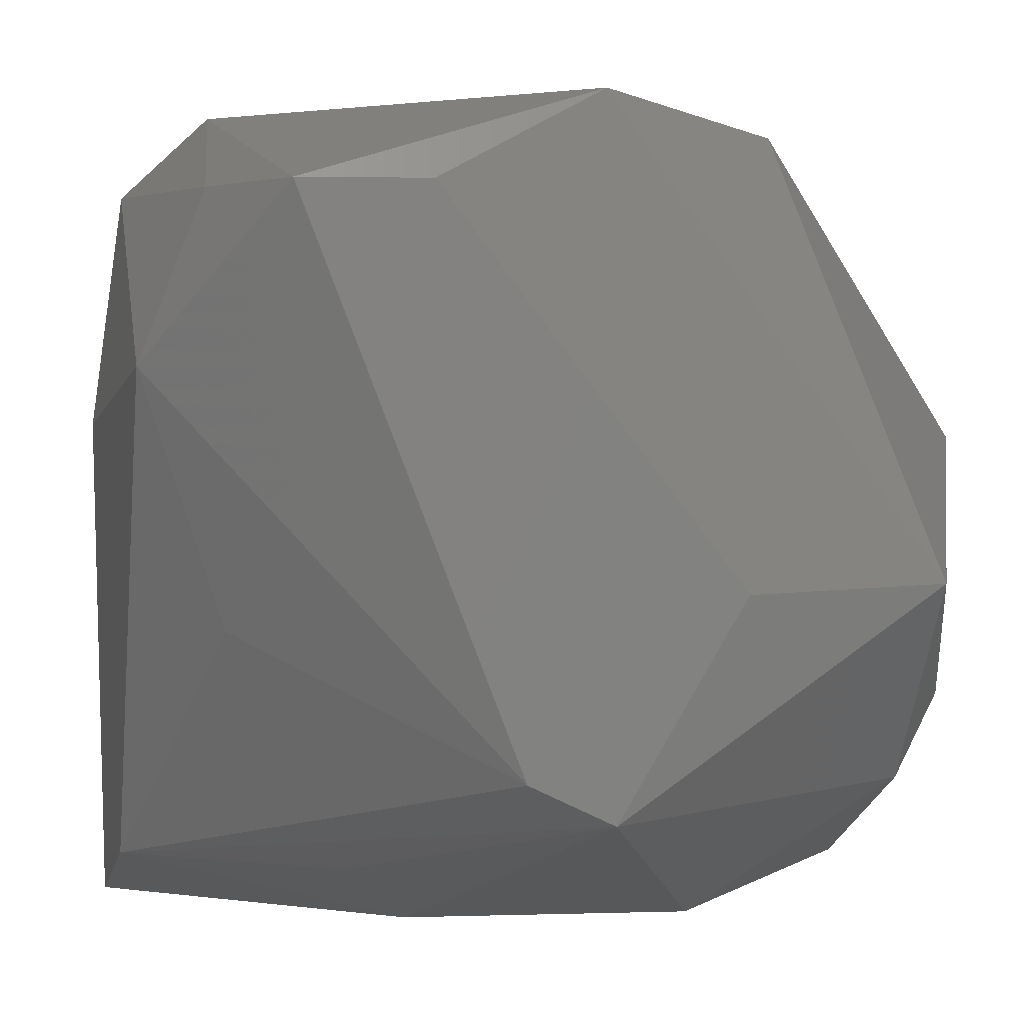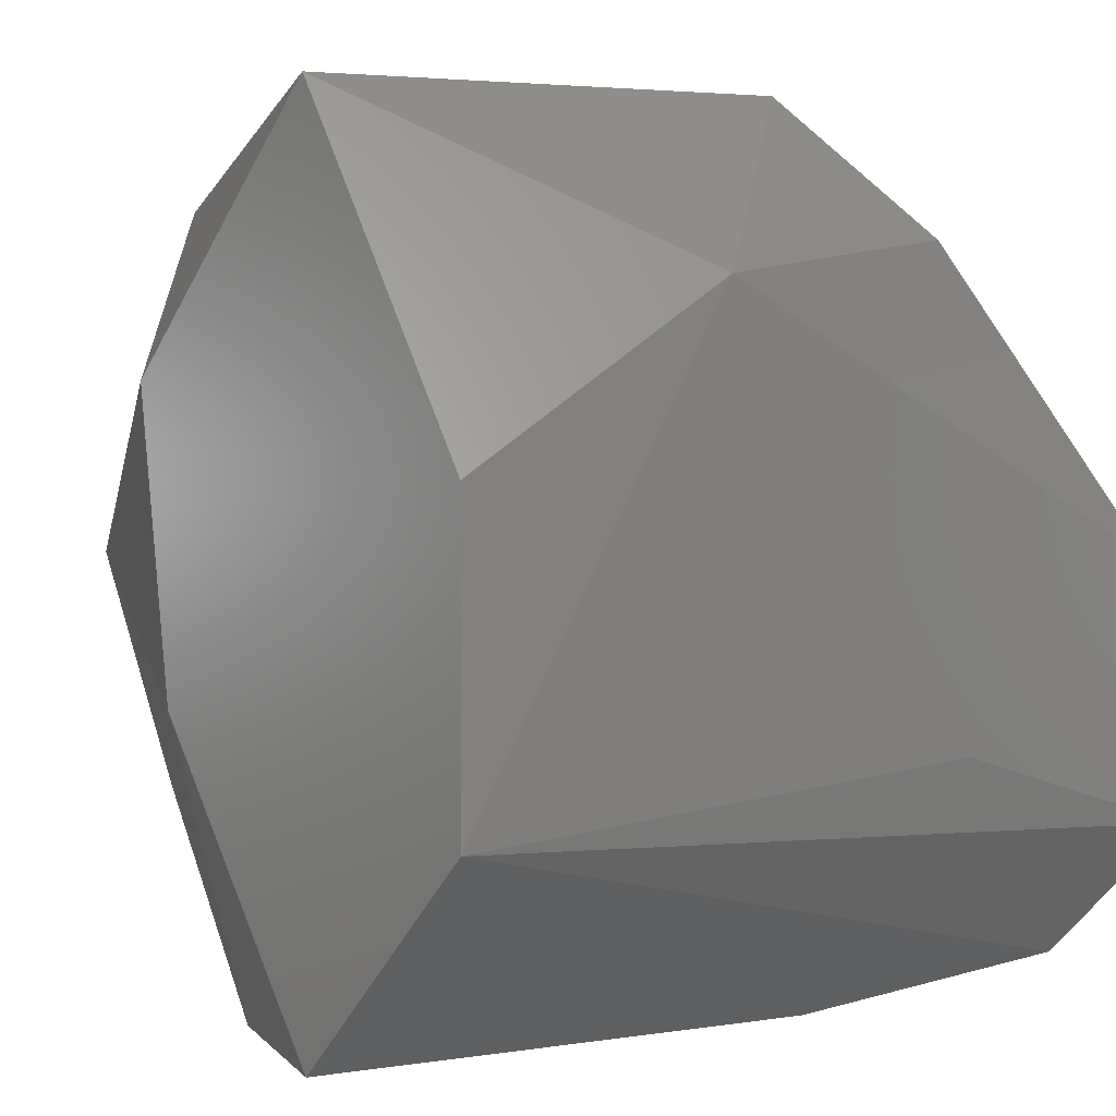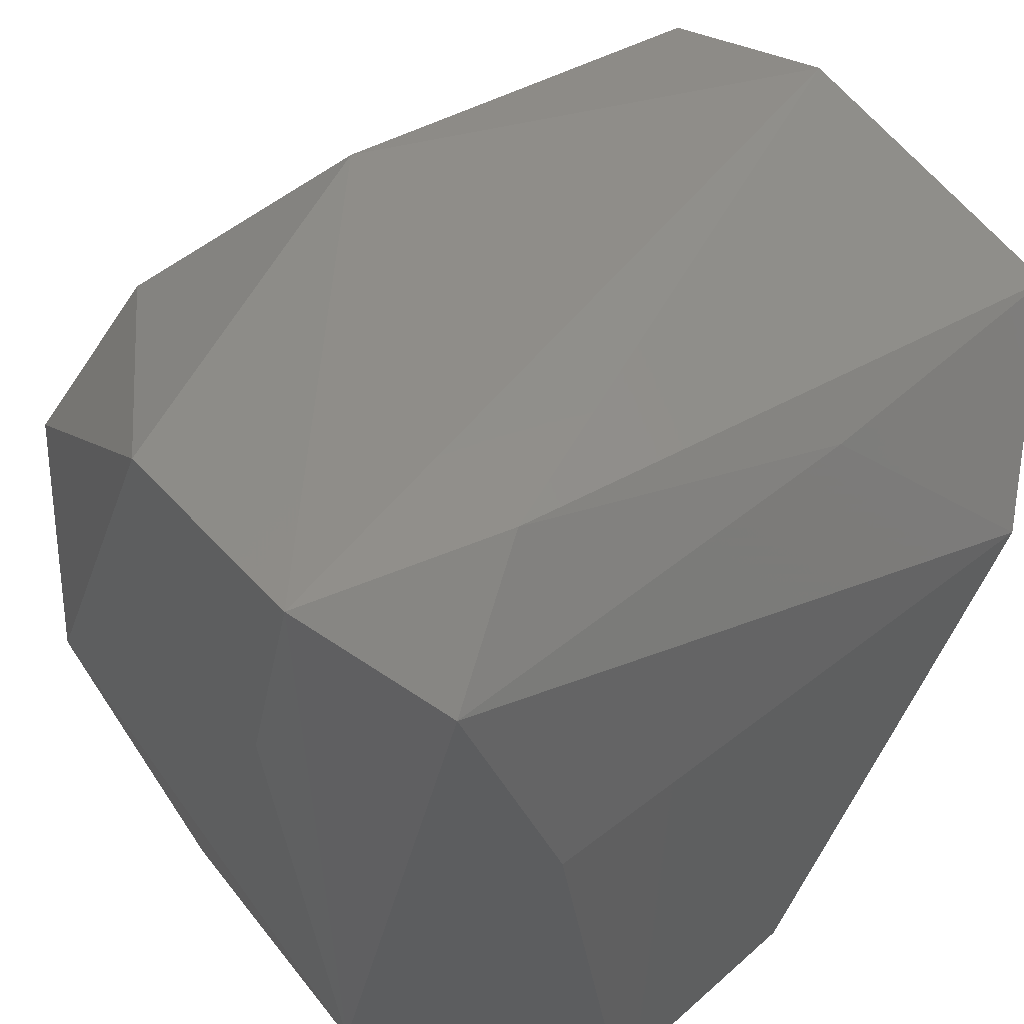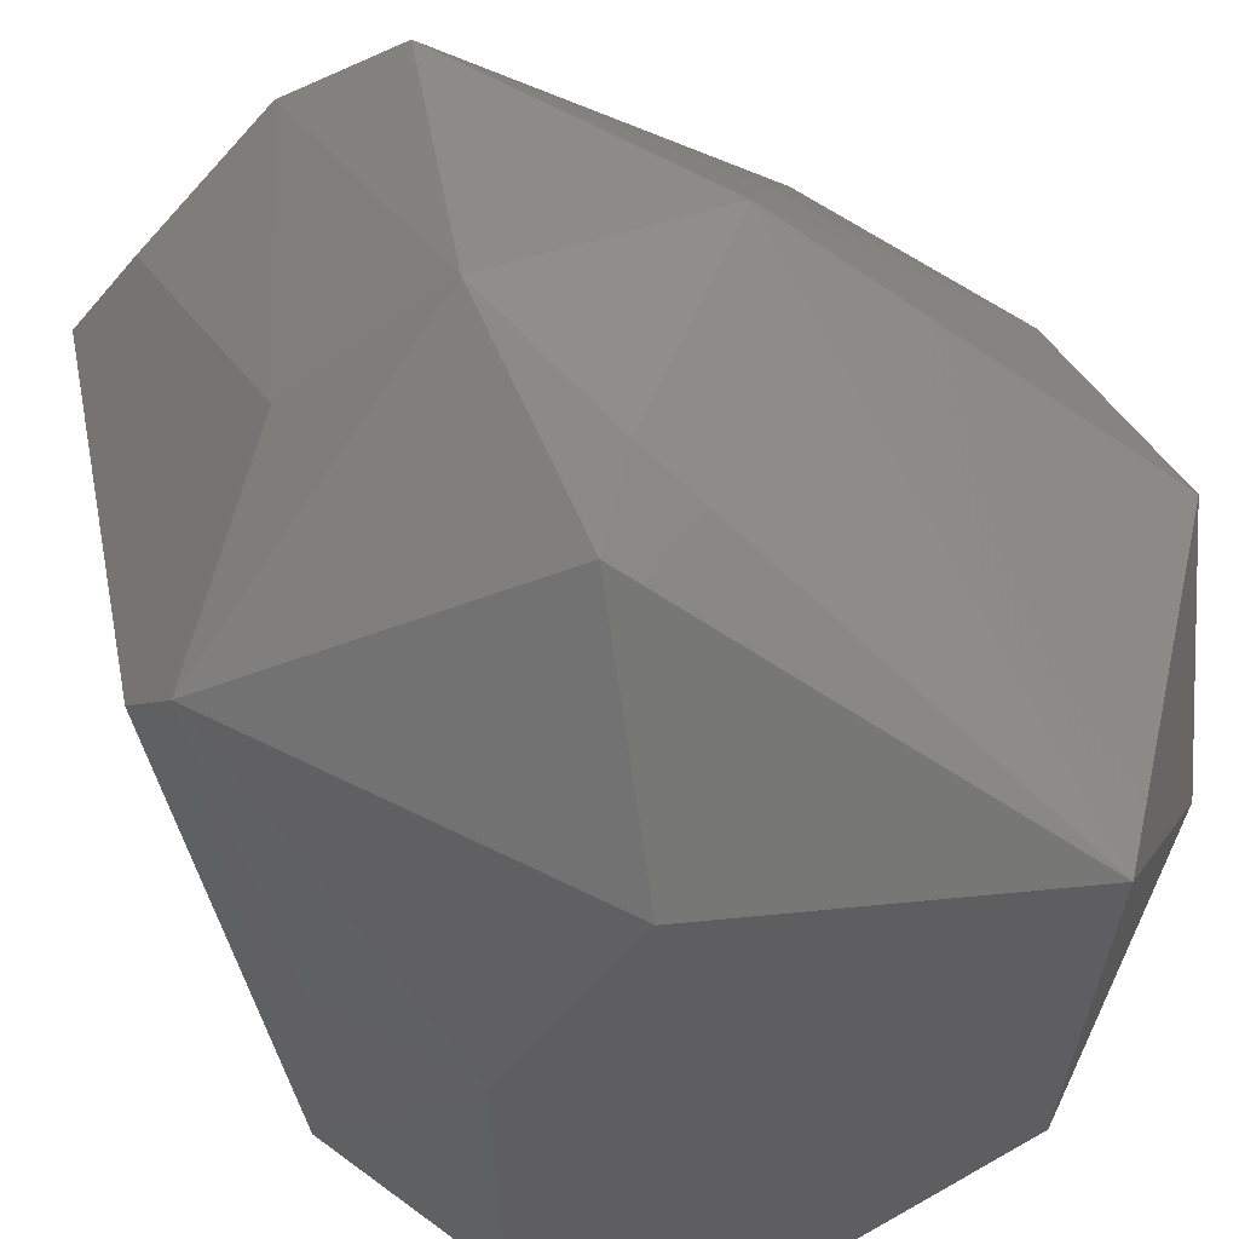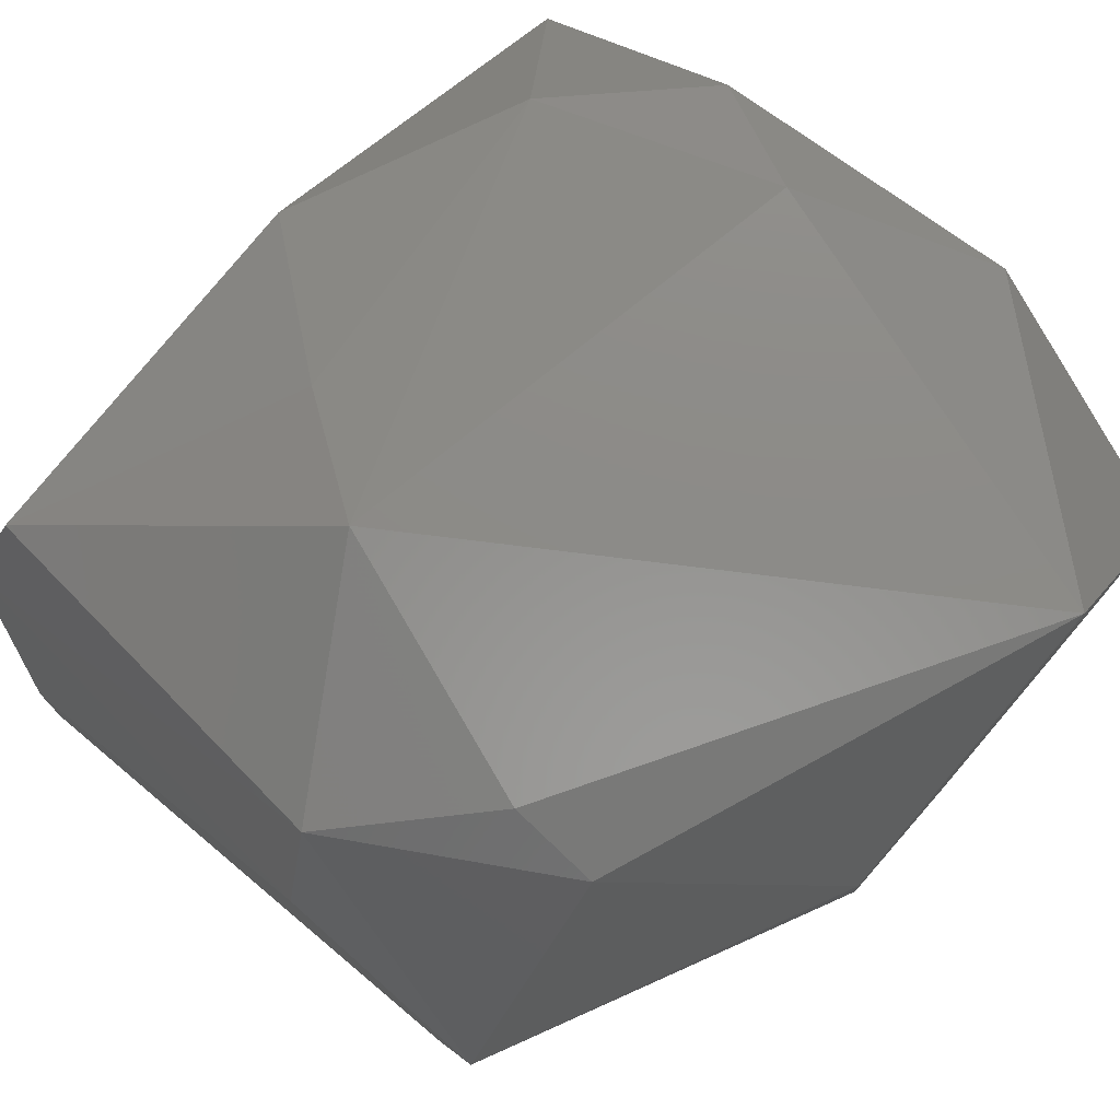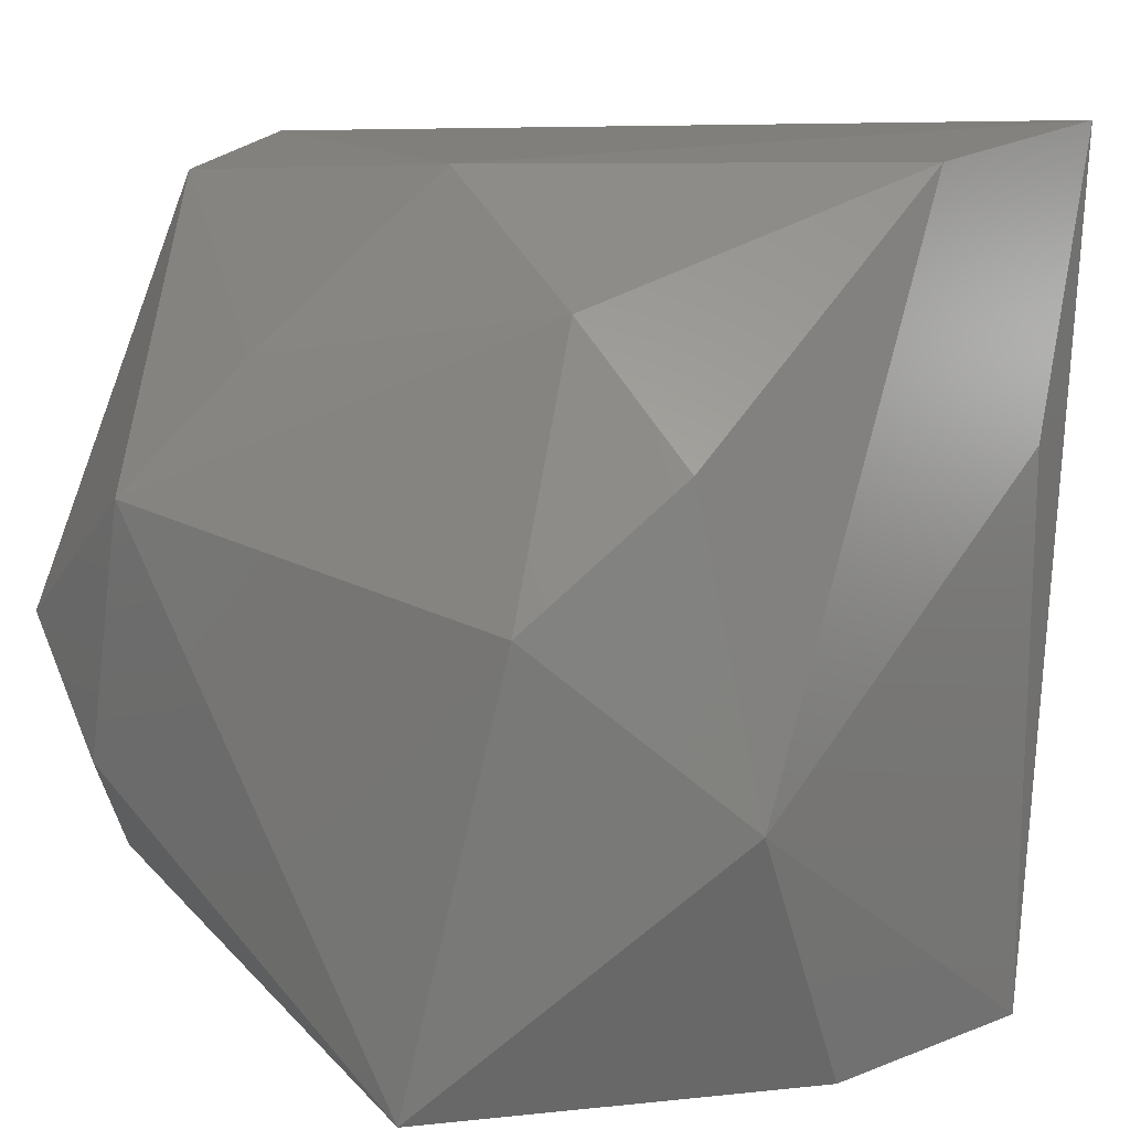
<metadata>
{"format":"stl","ext":"stl","renderer":"f3d","projection":"perspective","resolution":1024,"background":"white","views":[{"elev":5.2,"azim":76.8,"up":"+Z"},{"elev":2.4,"azim":-130.3,"up":"+Y"},{"elev":50.6,"azim":-36.4,"up":"+Z"},{"elev":-36.1,"azim":145.1,"up":"+Z"},{"elev":76.4,"azim":130.7,"up":"+Y"},{"elev":6.7,"azim":-140.3,"up":"+Z"}]}
</metadata>
<code>
# stl→obj: 36 verts, 68 faces
v 2 4 -10
v -3 -3 -10
v -4 10 -10
v -10 0 9
v -10 -4 3
v -10 -6 10
v -4 -10 -10
v 10 -2 -5
v 10 3 -1
v 10 -7 8
v 6 -8 -2
v 1 -10 -8
v -9 2 -10
v -10 6 -4
v 7 -10 4
v 3 -8 8
v -8 -9 8
v -5 -7 10
v 3 -3 10
v 9 8 -1
v 9 0 10
v -1 5 9
v 10 0 -6
v 4 -5 -8
v 6 9 -4
v 4 10 2
v 1 -3 -10
v 6 8 -6
v 10 -4 8
v -9 -5 -10
v -6 -10 2
v -7 10 0
v -9 7 3
v -6 7 6
v 2 8 5
v 8 4 9
f 1 2 3
f 4 5 6
f 2 1 7
f 3 2 7
f 8 9 10
f 8 11 12
f 3 7 13
f 5 4 14
f 3 13 14
f 11 8 15
f 8 10 15
f 12 11 15
f 7 12 15
f 15 10 16
f 17 15 16
f 6 17 18
f 16 10 18
f 17 16 18
f 6 18 19
f 18 10 19
f 9 20 21
f 6 19 21
f 19 10 21
f 4 6 22
f 6 21 22
f 9 8 23
f 20 9 23
f 8 12 23
f 23 12 24
f 20 25 26
f 25 3 26
f 7 1 27
f 12 7 27
f 1 23 27
f 24 12 27
f 23 24 27
f 1 3 28
f 25 20 28
f 3 25 28
f 20 23 28
f 23 1 28
f 10 9 29
f 9 21 29
f 21 10 29
f 6 5 30
f 17 6 30
f 7 17 30
f 13 7 30
f 5 14 30
f 14 13 30
f 17 7 31
f 7 15 31
f 15 17 31
f 3 14 32
f 26 3 32
f 14 4 33
f 32 14 33
f 4 22 34
f 22 35 34
f 35 26 34
f 26 32 34
f 33 4 34
f 32 33 34
f 21 20 36
f 22 21 36
f 20 26 36
f 35 22 36
f 26 35 36

</code>
